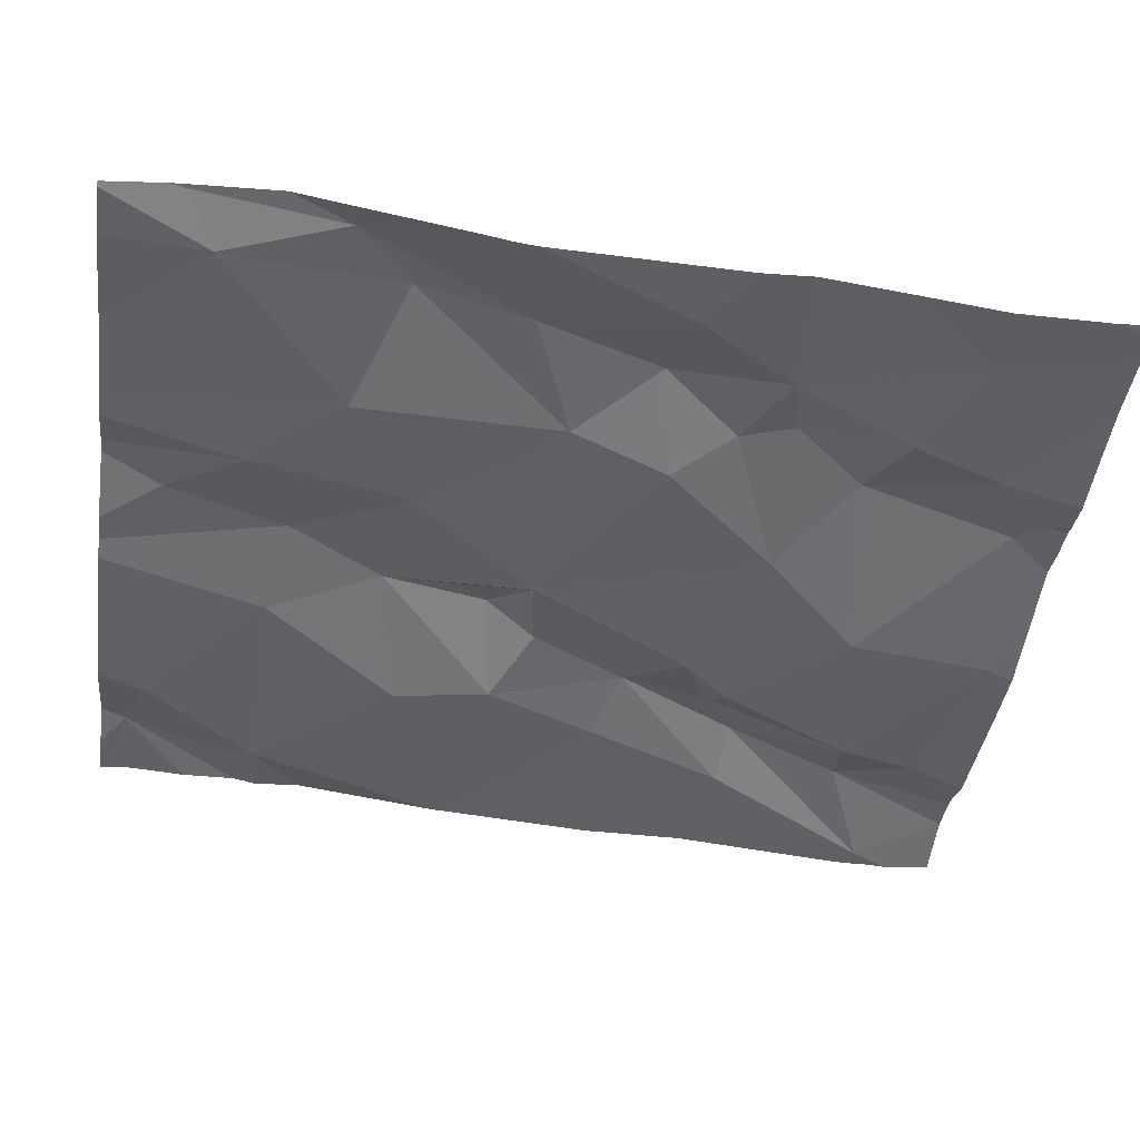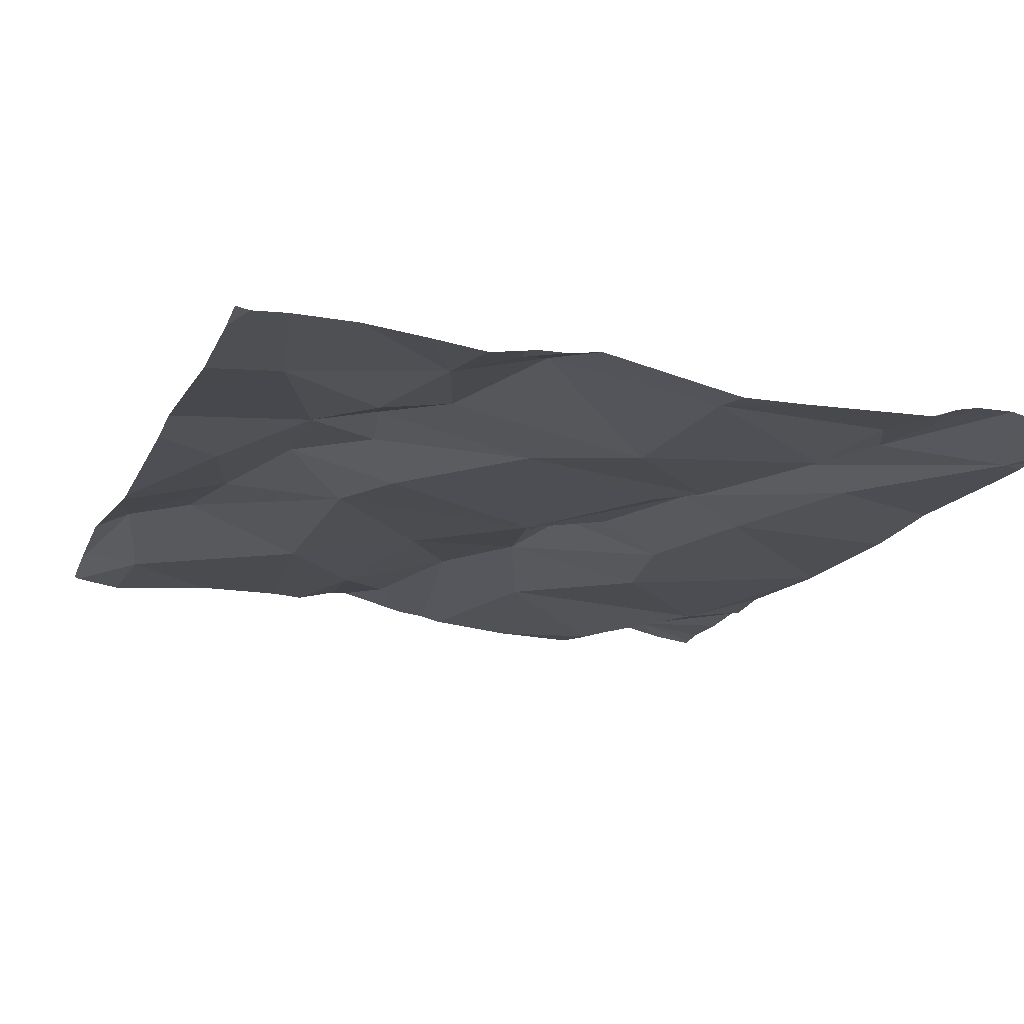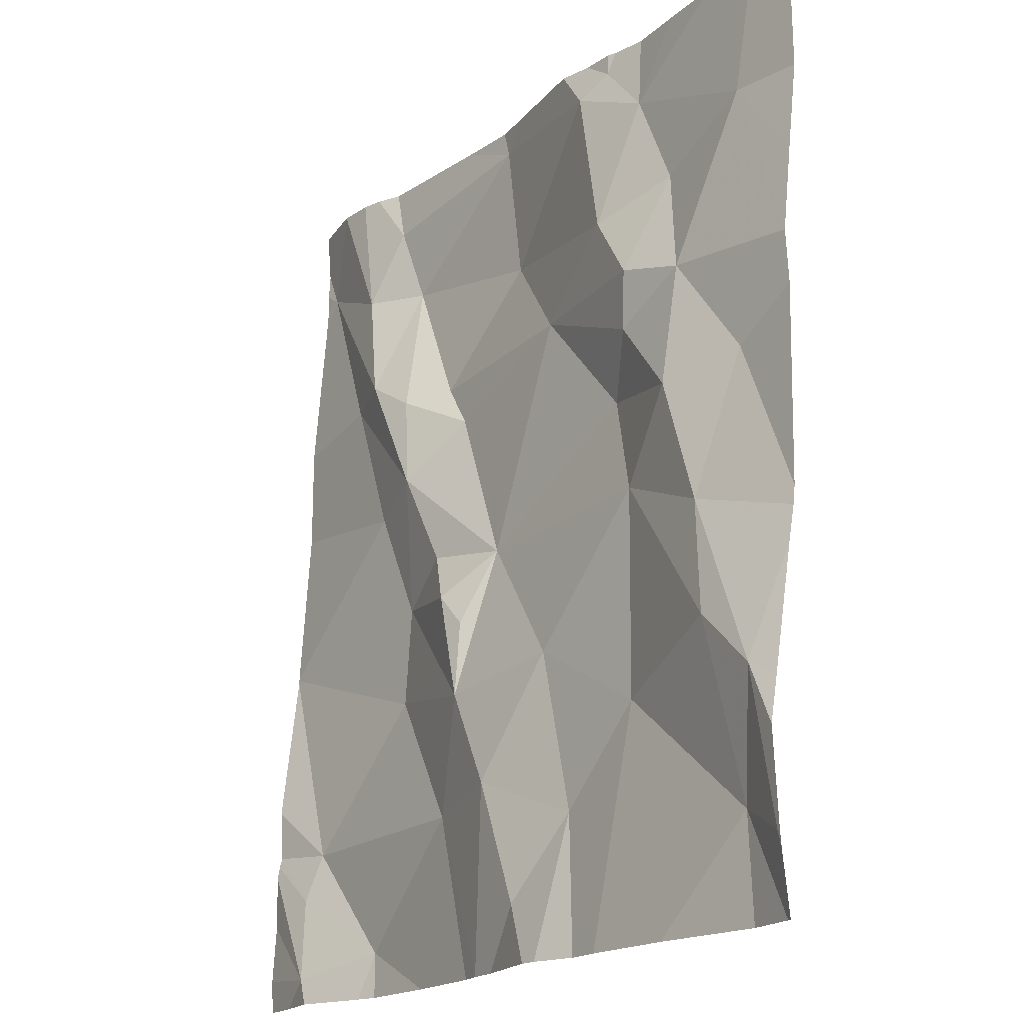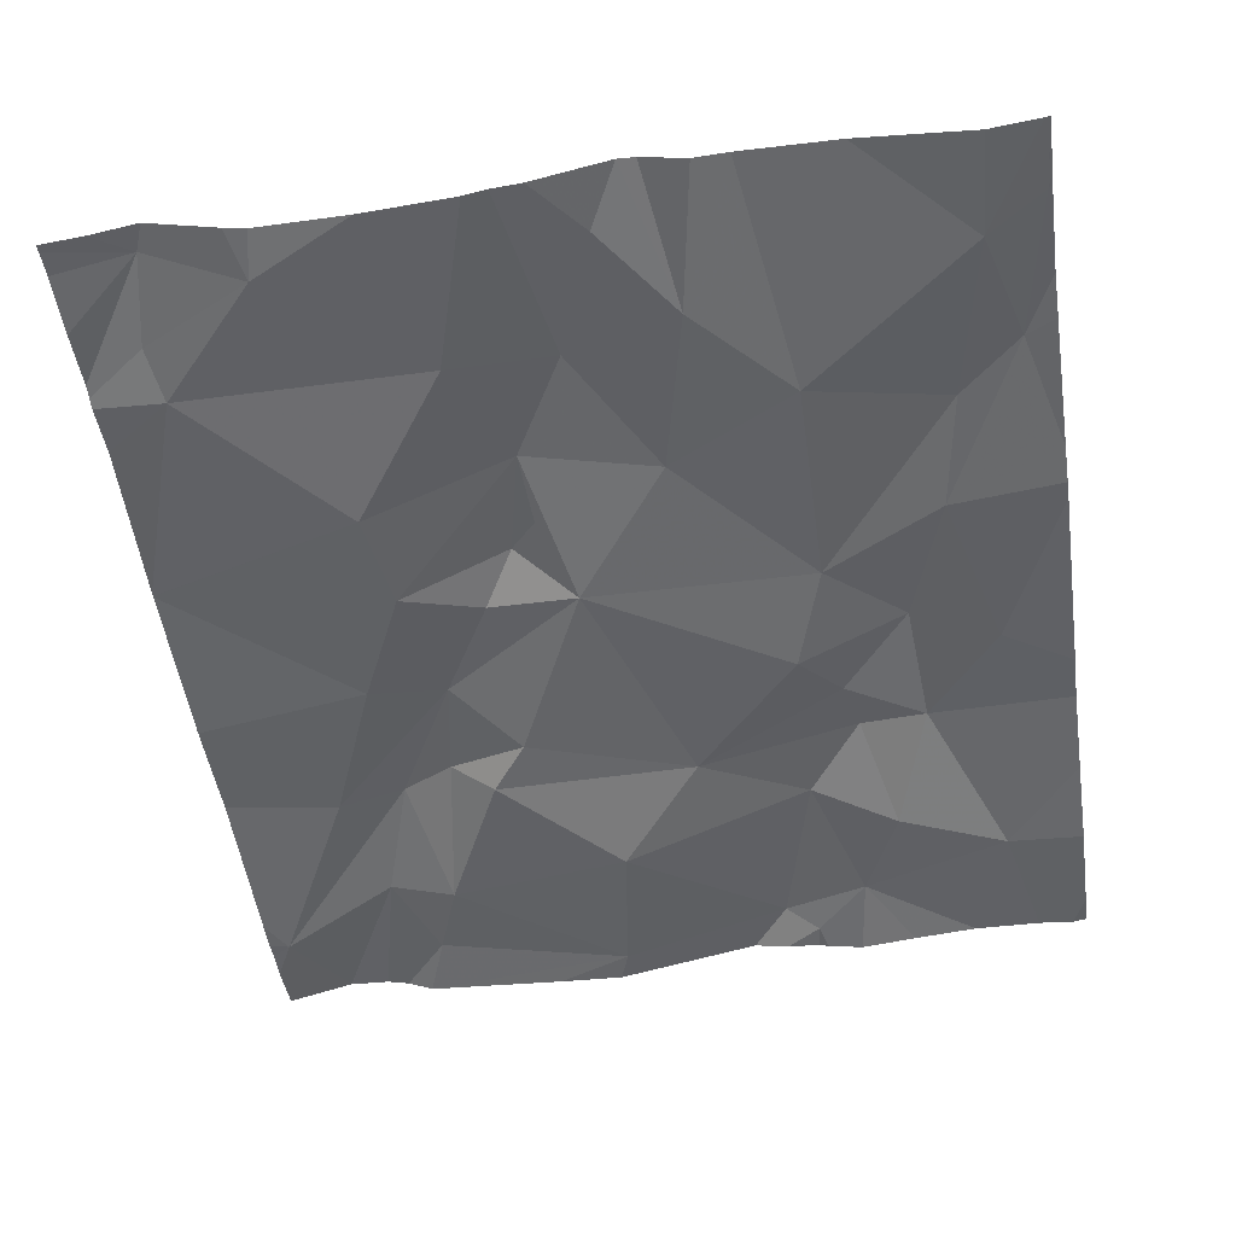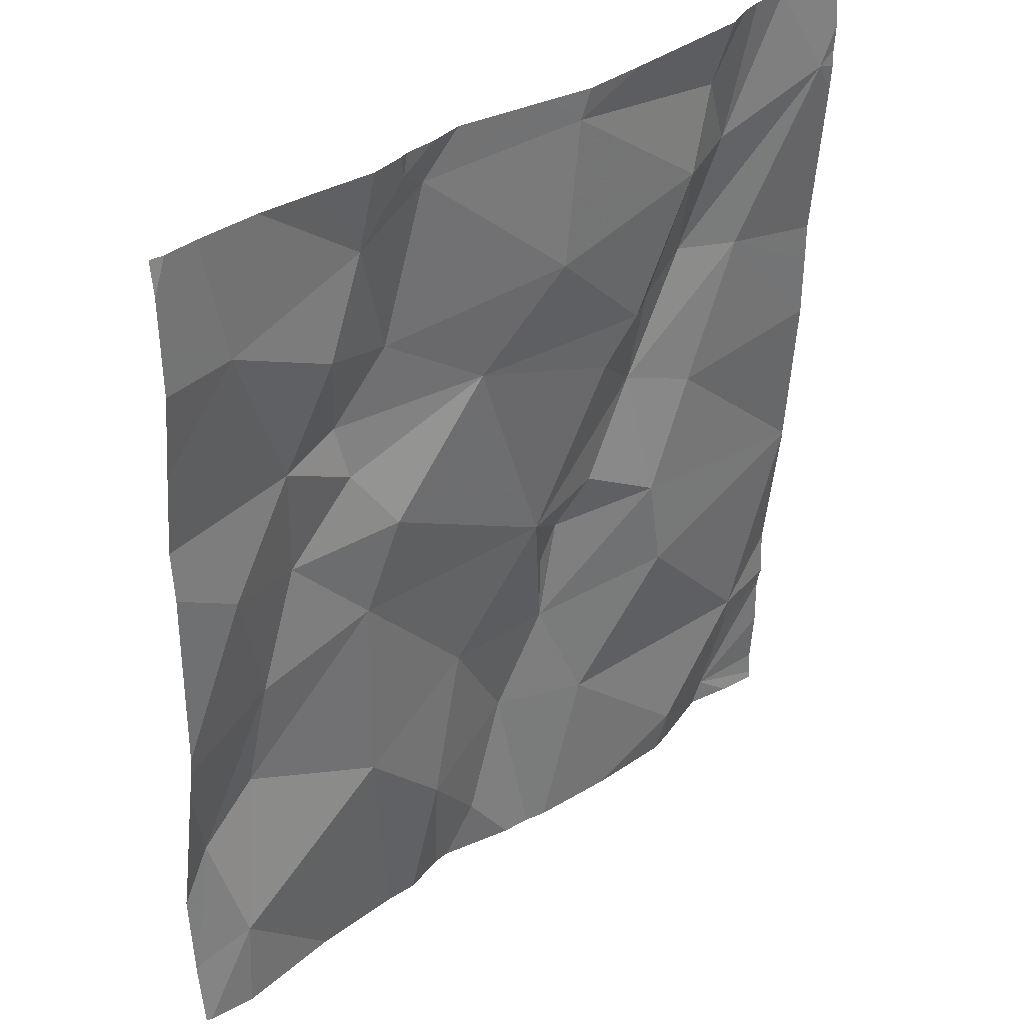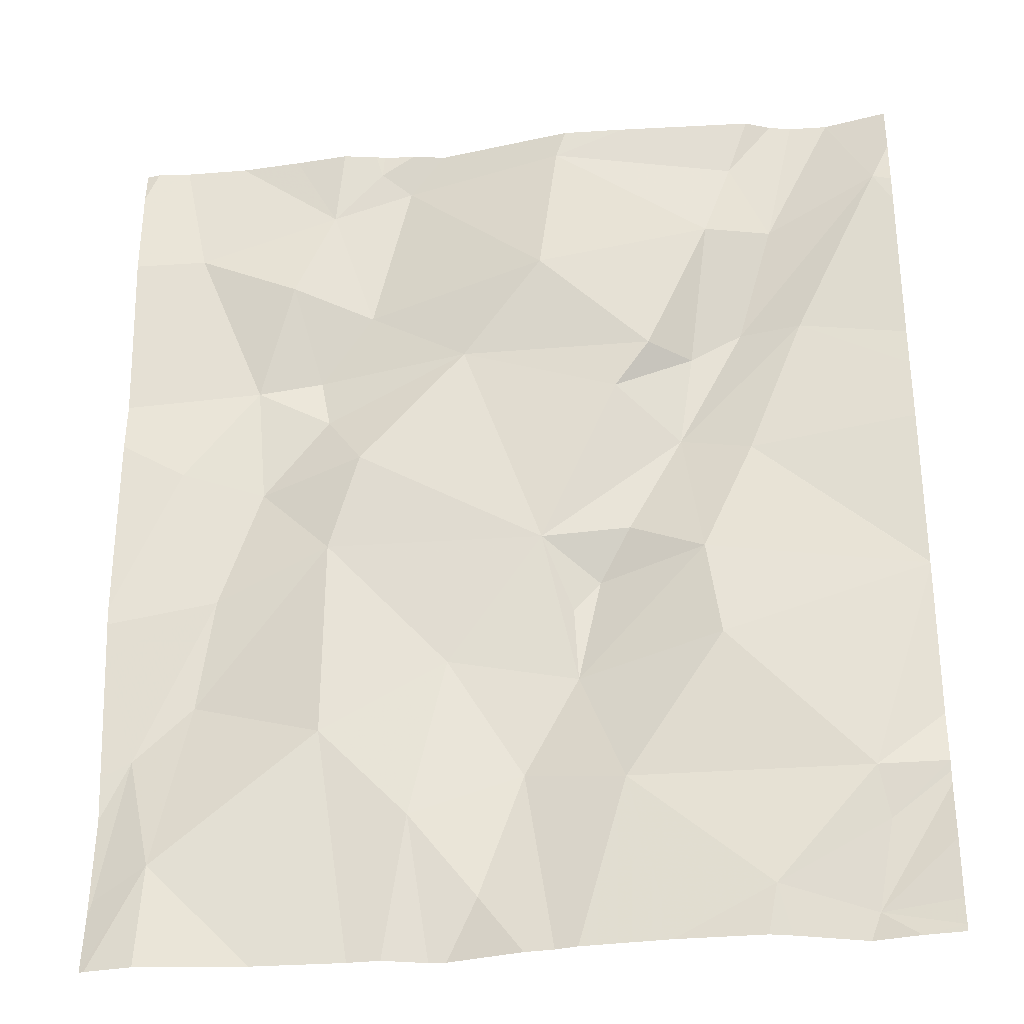
<metadata>
{"format":"obj","ext":"obj","renderer":"f3d","projection":"perspective","resolution":1024,"background":"white","views":[{"elev":-41.8,"azim":82.0,"up":"+Z"},{"elev":-19.6,"azim":160.8,"up":"+Z"},{"elev":-18.4,"azim":53.4,"up":"+Y"},{"elev":-47.0,"azim":8.3,"up":"+Z"},{"elev":36.3,"azim":137.3,"up":"+Y"},{"elev":-31.9,"azim":-173.2,"up":"+Y"}]}
</metadata>
<code>
v -114.9 283.2 501
v -114.9 283.2 501
v -115.3 283.2 501
v -115.3 283.2 501
v -114.8 283.2 501
v -115.3 282.2 501
v -114.4 283.2 501
v -114.4 283.2 501
v -114.5 283.2 501
v -114.6 283.1 501
v -114.6 283.2 501
v -115.2 282.2 501
v -114.7 283.2 501
v -114.7 283.2 501
v -114.7 283.2 501
v -114.7 283.2 501
v -114.9 283.2 501
v -115 283.2 501
v -115.2 283.2 501
v -115.2 283.2 501
v -115.2 283.1 501
v -115.2 283.2 501
v -115.3 283.2 501
v -115.3 283.2 501
v -115.1 283.2 501
v -114.7 283.2 501
v -114.4 283.1 501
v -114.4 282.2 501.1
v -114.4 282.4 501.1
v -114.4 282.5 501
v -114.4 283.1 501
v -115.3 282.3 501
v -114.4 282.3 501.1
v -115.2 282.8 501
v -115.1 282.6 501
v -115.1 283.1 501
v -114.4 283.2 501
v -114.9 282.5 501
v -115.1 282.5 501
v -115 282.6 501
v -114.7 283.2 501
v -114.9 283 501
v -115.3 282.2 501.1
v -115.3 282.3 501
v -114.4 283.2 501
v -114.9 282.6 501
v -114.9 282.7 501
v -115 282.3 501
v -114.4 282.2 501.1
v -114.4 282.8 501
v -115.1 282.9 501
v -115.1 282.9 501
v -115.2 282.9 501
v -115.1 282.8 501
v -115.2 282.2 501
v -114.8 282.2 501.1
v -115.3 283.1 501
v -114.4 282.9 501
v -115 282.9 501
v -114.9 282.4 501.1
v -114.8 282.5 501
v -115 282.7 501
v -114.8 282.9 501
v -114.7 283 501
v -114.8 282.3 501
v -115 282.8 501
v -114.6 282.9 501
v -115.1 282.2 501
v -114.5 282.8 501
v -114.5 282.5 501.1
v -114.6 282.4 501
v -114.6 282.7 501
v -114.4 282.2 501.1
v -114.4 282.4 501.1
v -115 282.2 501
v -114.6 282.9 501
v -114.6 283 501
v -114.6 282.8 501
v -115.2 282.2 501.1
v -114.9 282.2 501
v -114.5 282.6 501
v -114.6 282.8 501
v -114.8 282.2 501.1
v -114.5 283.1 501
v -114.5 282.3 501
v -114.7 282.8 501
v -115.3 283.1 501
v -115.3 283.1 501
v -115.3 283.2 501
v -115.3 283.2 501
v -115.3 282.6 501
v -115.3 282.4 501
v -115.3 282.6 501
v -115.3 282.6 501
v -115.3 282.2 501
v -115.3 282.2 501
v -115.3 282.3 501
v -115.3 282.3 501
v -115.3 282.8 501
v -115.3 282.9 501
v -115.3 283.1 501
v -115.3 283.1 501
v -115.3 282.9 501
v -115.3 282.3 501
v -115.3 282.6 501
v -115.3 282.3 501
v -114.4 282.6 501
v -114.4 282.6 501
v -114.4 283 501
v -114.9 282.2 501
v -114.9 282.2 501
v -114.5 282.2 501
v -114.6 282.2 501
v -114.7 282.2 501.1
v -114.7 282.2 501
v -114.8 282.2 501.1
v -114.4 282.2 501
v -114.4 282.2 501
v -114.4 282.2 501
v -115.3 282.2 501
f 4 3 21
f 23 3 4
f 19 25 22
f 22 25 17
f 24 3 23
f 1 17 2
f 2 17 41
f 18 17 1
f 114 71 65
f 57 24 89
f 20 21 19
f 26 15 16
f 5 41 26
f 16 15 14
f 14 15 10
f 13 10 11
f 27 84 31
f 9 10 8
f 11 10 9
f 93 34 94
f 25 21 36
f 17 25 36
f 39 38 35
f 38 40 35
f 41 17 42
f 113 85 71
f 44 32 97
f 47 46 38
f 112 85 113
f 48 39 32
f 52 51 36
f 53 34 54
f 12 43 79
f 38 39 48
f 109 84 58
f 43 55 44
f 38 46 40
f 100 57 101
f 59 42 36
f 59 36 51
f 110 48 111
f 48 55 75
f 52 53 54
f 99 53 103
f 54 51 52
f 53 52 57
f 38 60 61
f 43 44 98
f 39 35 93
f 54 62 47
f 91 39 105
f 22 17 18
f 108 81 30
f 42 59 63
f 42 17 36
f 63 64 42
f 60 56 65
f 57 21 3
f 107 69 81
f 57 3 24
f 111 48 75
f 32 44 55
f 61 47 38
f 4 21 20
f 21 25 19
f 54 34 35
f 35 62 54
f 21 52 36
f 80 60 110
f 59 51 66
f 117 73 118
f 40 47 62
f 32 55 48
f 35 40 62
f 59 66 63
f 47 66 54
f 52 21 57
f 63 66 47
f 60 38 48
f 66 51 54
f 47 40 46
f 64 41 42
f 67 69 50
f 71 70 72
f 33 73 28
f 64 76 77
f 76 78 67
f 110 60 48
f 82 81 69
f 41 15 26
f 2 41 5
f 77 67 84
f 10 15 41
f 77 10 64
f 64 10 41
f 76 63 78
f 81 70 74
f 118 85 119
f 10 77 84
f 14 10 13
f 82 67 78
f 6 43 95
f 81 74 30
f 85 73 74
f 82 69 67
f 80 56 60
f 113 71 114
f 114 65 115
f 82 78 86
f 63 86 78
f 65 56 83
f 70 81 72
f 72 47 61
f 84 67 58
f 81 82 72
f 47 86 63
f 67 77 76
f 10 84 8
f 63 76 64
f 72 82 86
f 107 81 108
f 60 65 61
f 74 70 85
f 65 71 61
f 71 85 70
f 7 8 27
f 72 86 47
f 71 72 61
f 87 57 90
f 88 57 87
f 83 56 80
f 90 57 89
f 30 74 29
f 91 32 39
f 92 32 91
f 29 74 33
f 93 35 34
f 28 73 49
f 75 55 68
f 94 34 99
f 95 43 96
f 79 43 6
f 33 74 73
f 96 43 106
f 97 32 92
f 98 44 97
f 58 67 50
f 50 69 107
f 99 34 53
f 6 95 120
f 100 53 57
f 37 7 27
f 68 55 12
f 101 57 102
f 45 7 37
f 102 57 88
f 31 84 109
f 103 53 100
f 104 43 98
f 12 55 43
f 105 39 93
f 27 8 84
f 106 43 104
f 115 65 116
f 116 65 83
f 117 49 73
f 118 73 85
f 119 85 112

</code>
